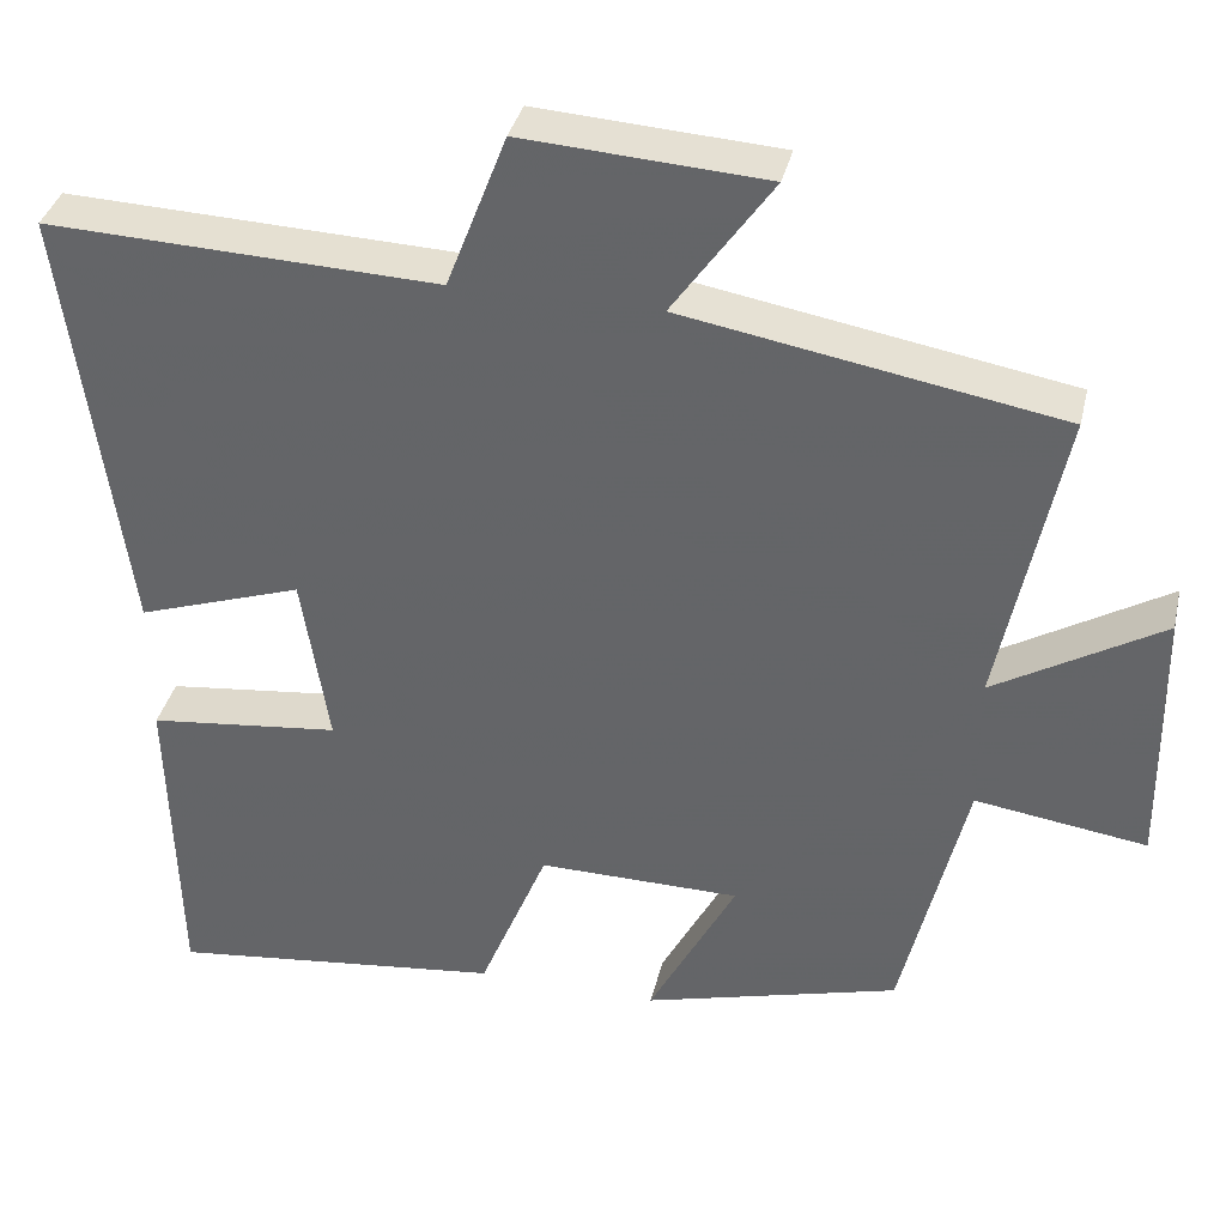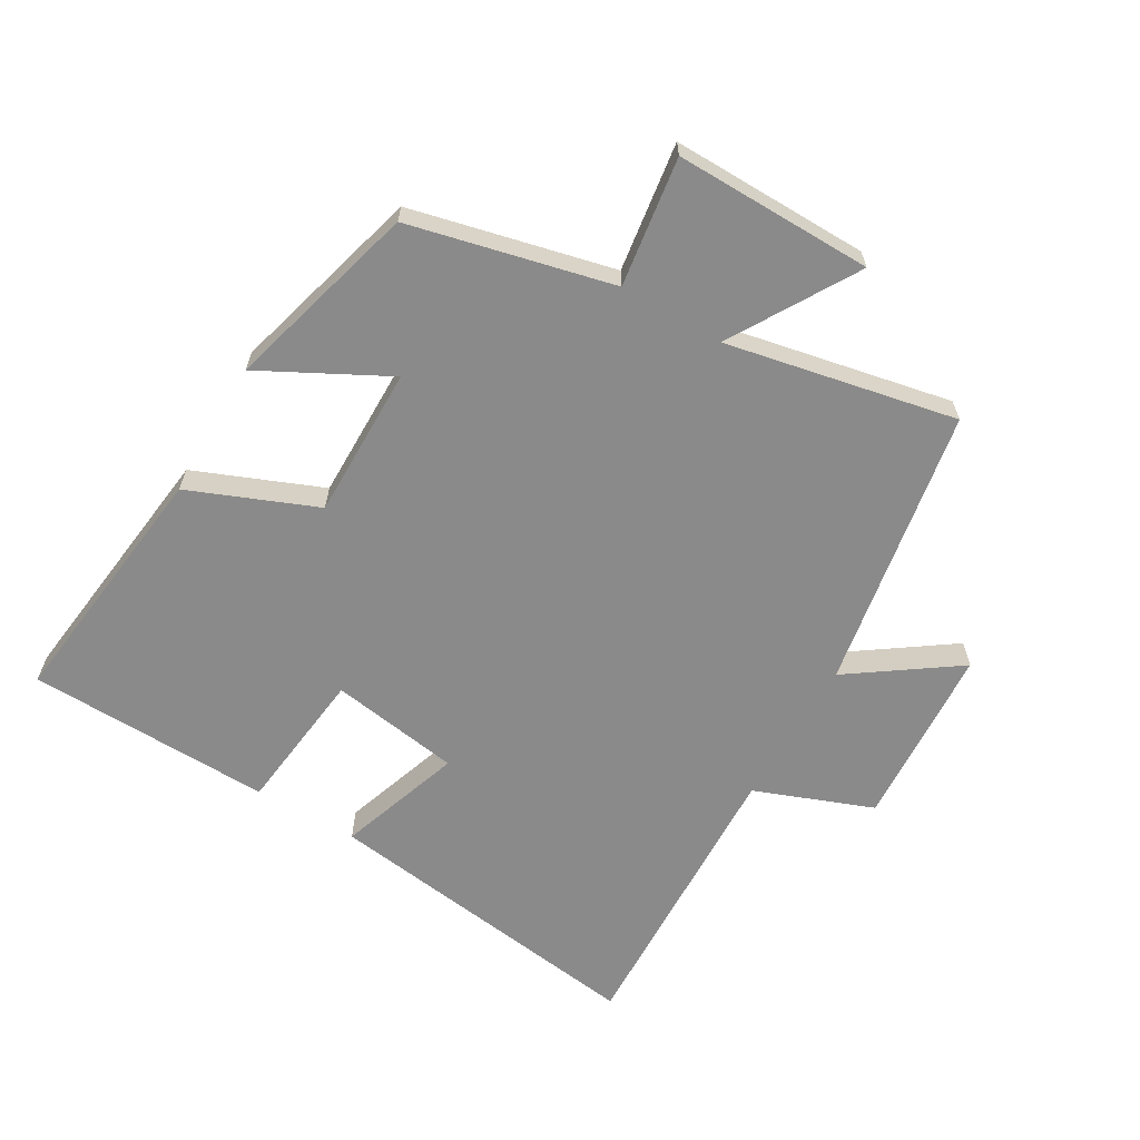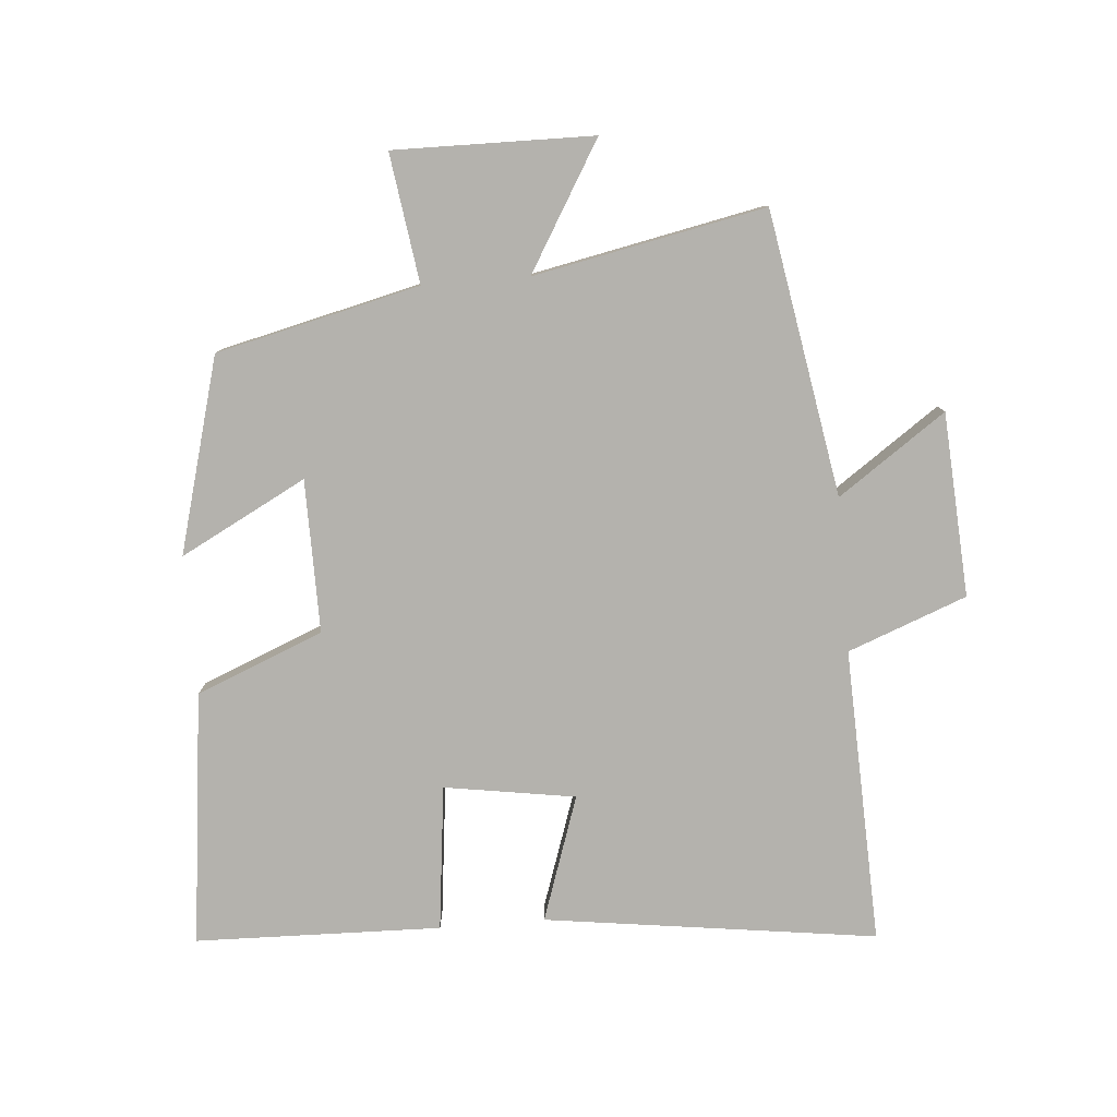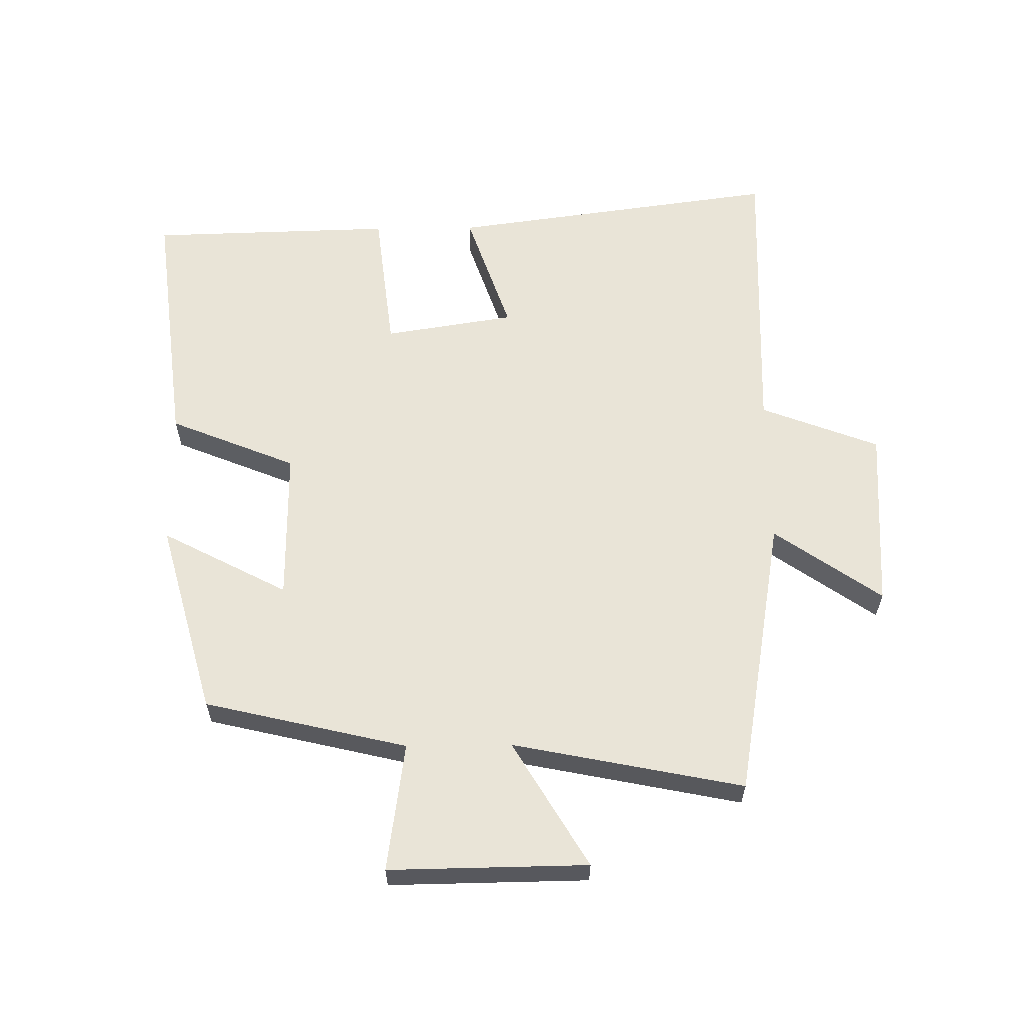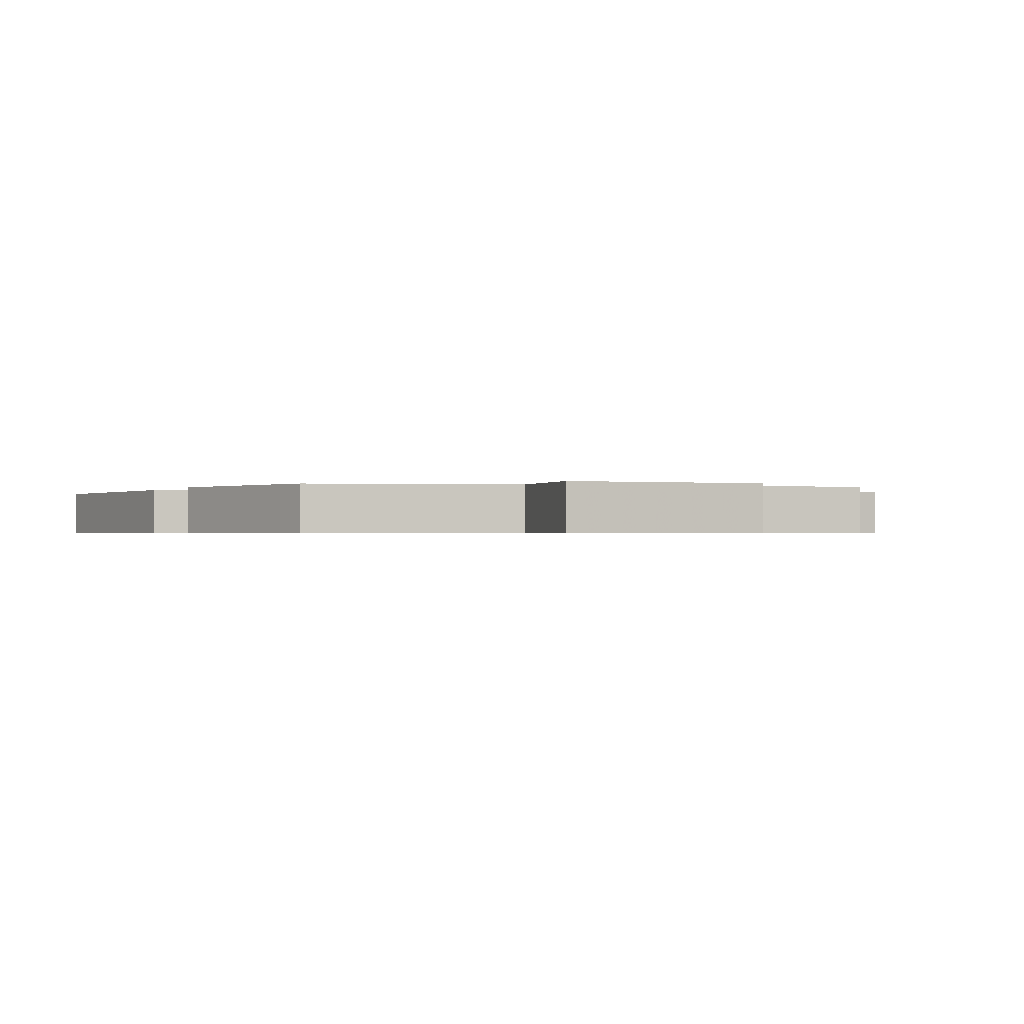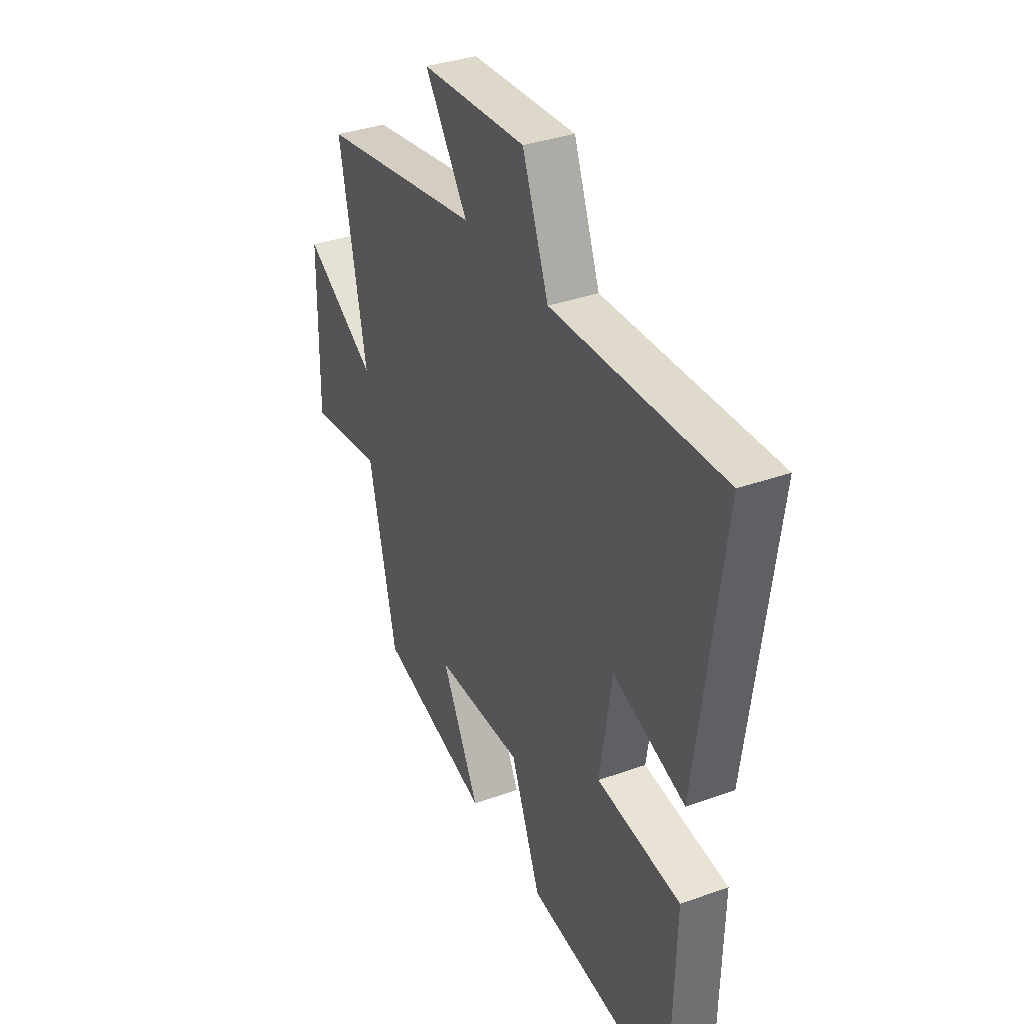
<metadata>
{"format":"obj","ext":"obj","renderer":"f3d","projection":"perspective","resolution":1024,"background":"white","views":[{"elev":36.5,"azim":-166.9,"up":"+Z"},{"elev":-63.5,"azim":-120.3,"up":"+Y"},{"elev":-79.6,"azim":-85.3,"up":"+Y"},{"elev":60.9,"azim":-90.7,"up":"+Y"},{"elev":-0.6,"azim":-113.7,"up":"+Y"},{"elev":35.3,"azim":64.5,"up":"+Z"}]}
</metadata>
<code>
v 0.57 0.07 0.517
v 0.5 0.07 0
v 0.305 0.07 0.066
v 0.273 0.07 -0.138
v 0.5 0.07 -0.164
v 0.49 0.07 -0.547
v 0.094 0.07 -0.5
v 0.013 0.07 -0.302
v -0.225 0.07 -0.304
v -0.122 0.07 -0.5
v -0.425 0.07 -0.417
v -0.5 0.07 -0.101
v -0.701 0.07 -0.13
v -0.697 0.07 0.18
v -0.5 0.07 0.063
v -0.573 0.07 0.423
v -0.131 0.07 0.5
v -0.248 0.07 0.667
v 0.038 0.07 0.685
v 0.109 0.07 0.5
v 0.57 0 0.517
v 0.5 0 0
v 0.305 0 0.066
v 0.273 0 -0.138
v 0.5 0 -0.164
v 0.49 0 -0.547
v 0.094 0 -0.5
v 0.013 0 -0.302
v -0.225 0 -0.304
v -0.122 0 -0.5
v -0.425 0 -0.417
v -0.5 0 -0.101
v -0.701 0 -0.13
v -0.697 0 0.18
v -0.5 0 0.063
v -0.573 0 0.423
v -0.131 0 0.5
v -0.248 0 0.667
v 0.038 0 0.685
v 0.109 0 0.5
f 17 18 19 20
f 15 16 17 20
f 15 20 1
f 12 13 14 15
f 11 12 15
f 10 11 15
f 9 10 15
f 8 9 15 1
f 6 7 8
f 5 6 8
f 4 5 8
f 3 4 8
f 3 8 1
f 1 2 3
f 40 39 38 37
f 40 37 36 35
f 21 40 35
f 35 34 33 32
f 35 32 31
f 35 31 30
f 35 30 29
f 21 35 29 28
f 28 27 26
f 28 26 25
f 28 25 24
f 28 24 23
f 21 28 23
f 23 22 21
f 1 21 22 2
f 2 22 23 3
f 3 23 24 4
f 4 24 25 5
f 5 25 26 6
f 6 26 27 7
f 7 27 28 8
f 8 28 29 9
f 9 29 30 10
f 10 30 31 11
f 11 31 32 12
f 12 32 33 13
f 13 33 34 14
f 14 34 35 15
f 15 35 36 16
f 16 36 37 17
f 17 37 38 18
f 18 38 39 19
f 19 39 40 20
f 20 40 21 1

</code>
